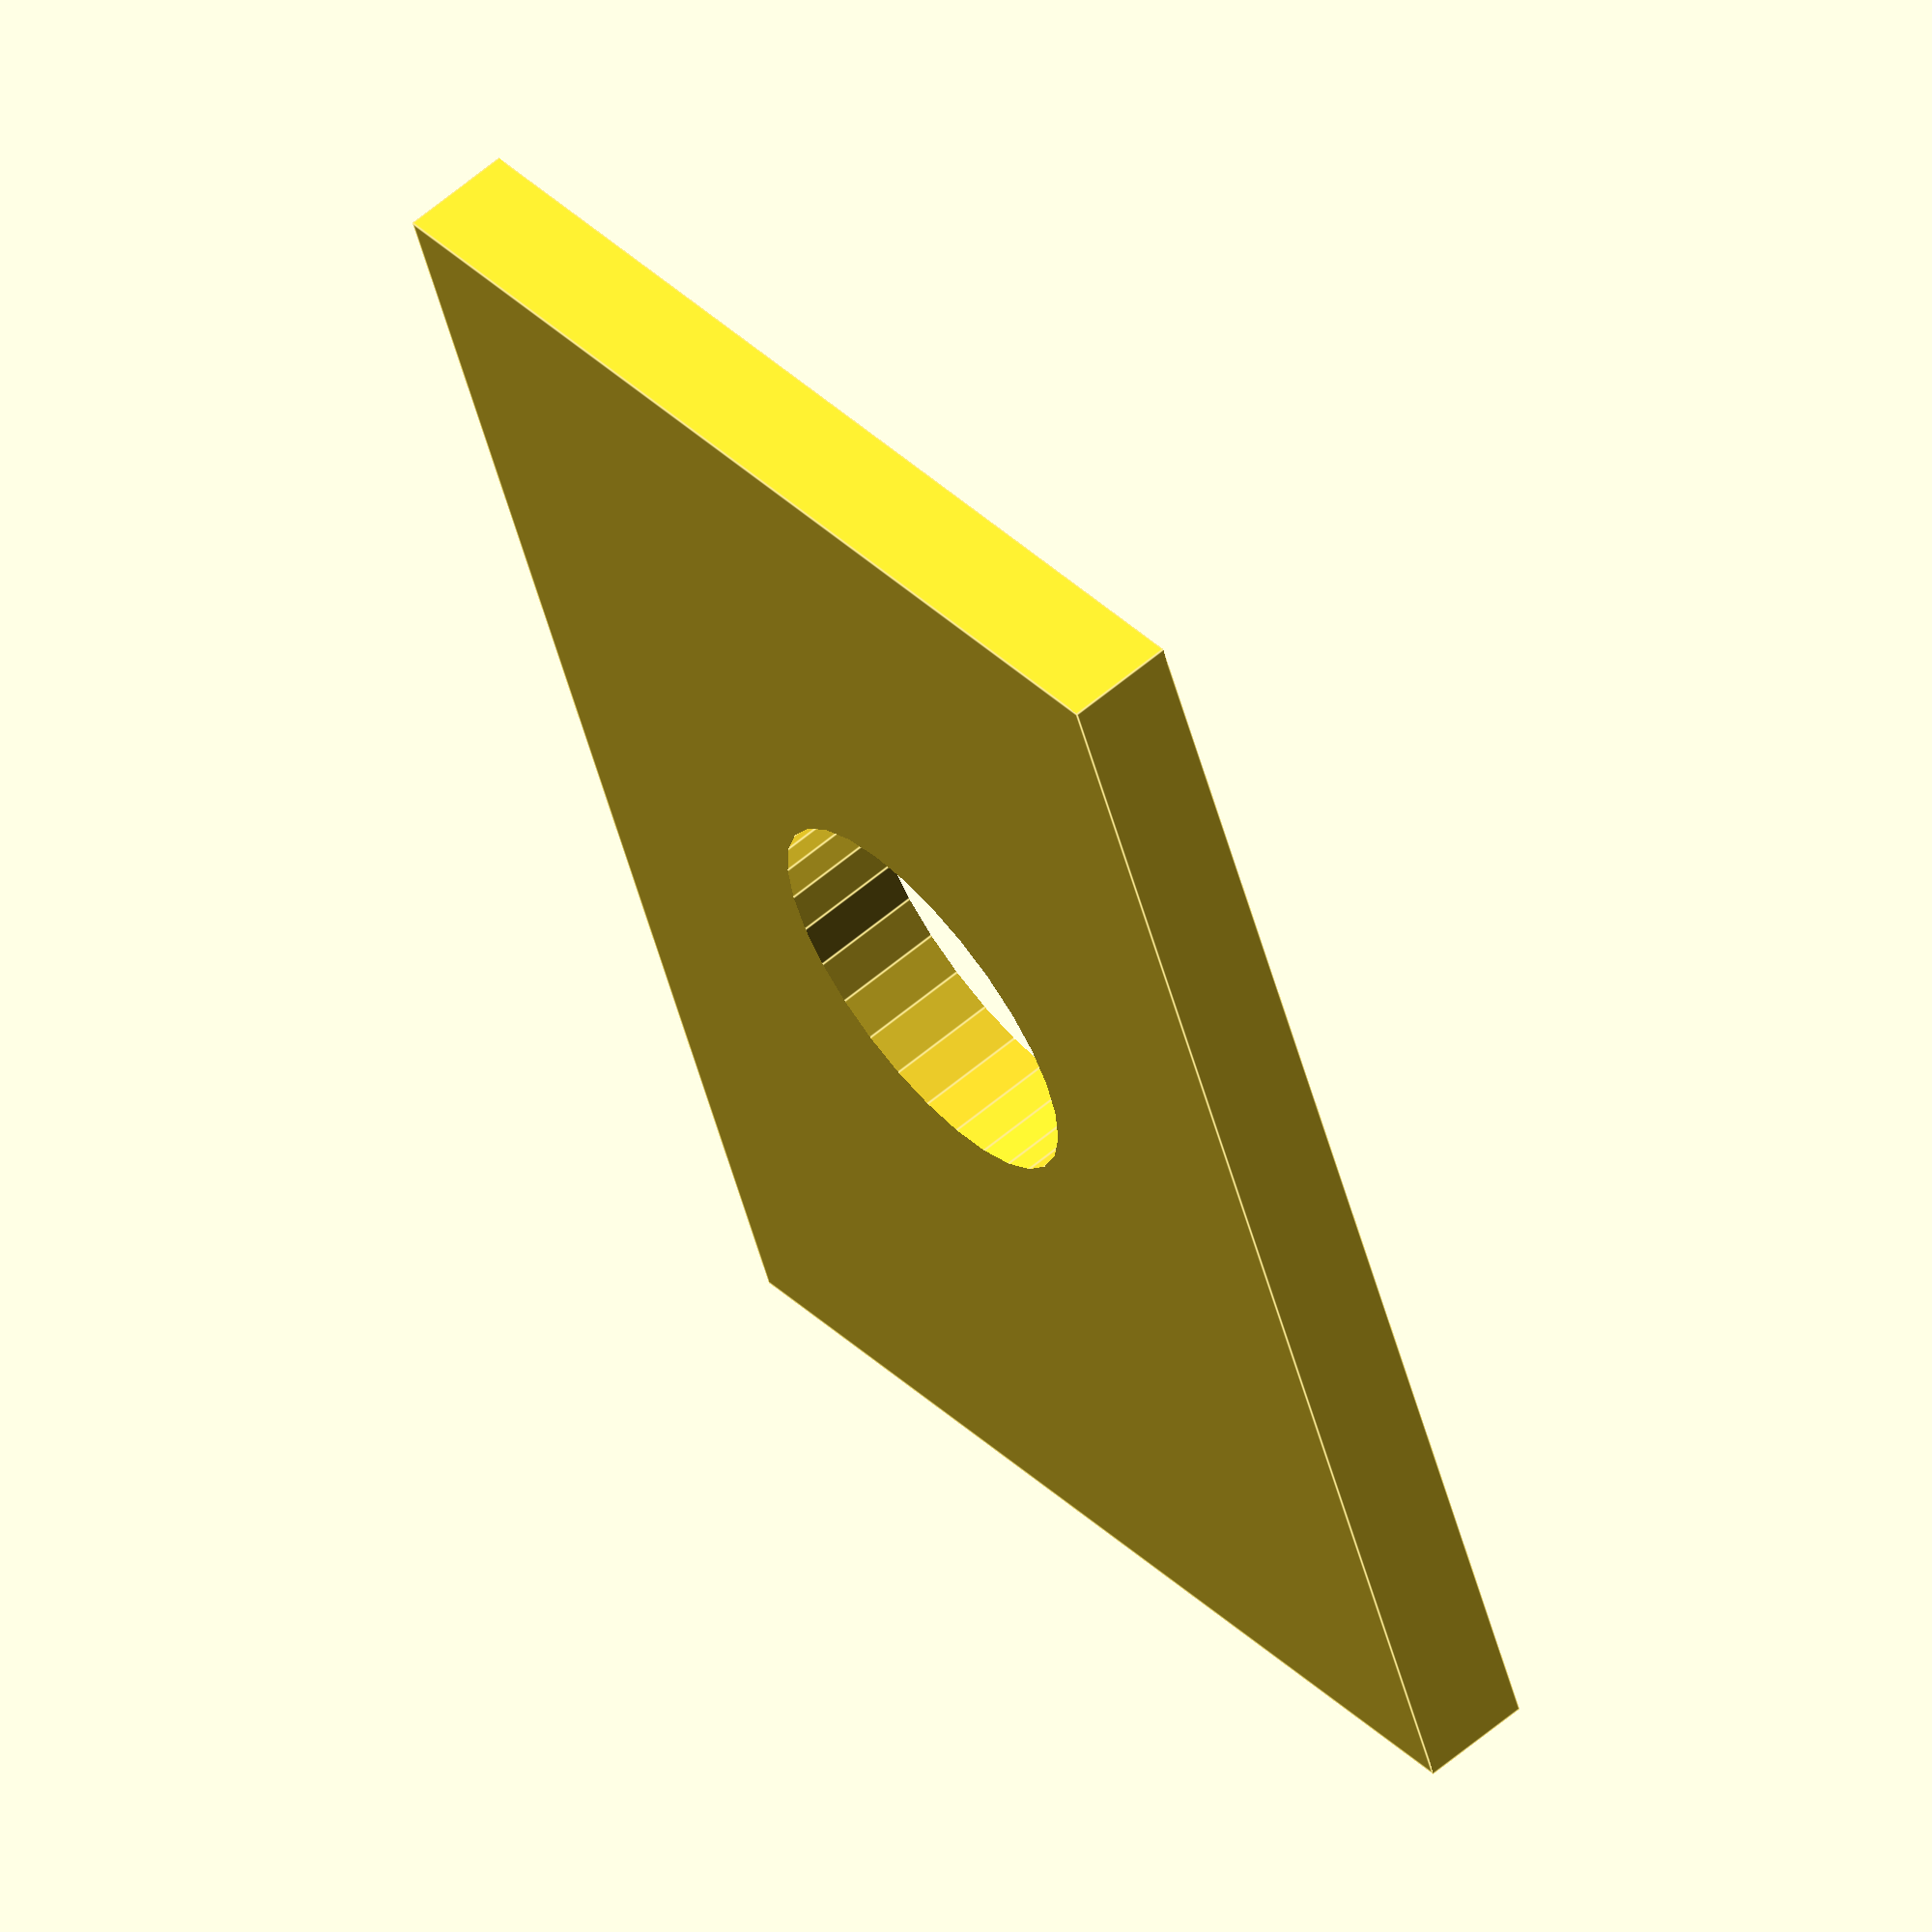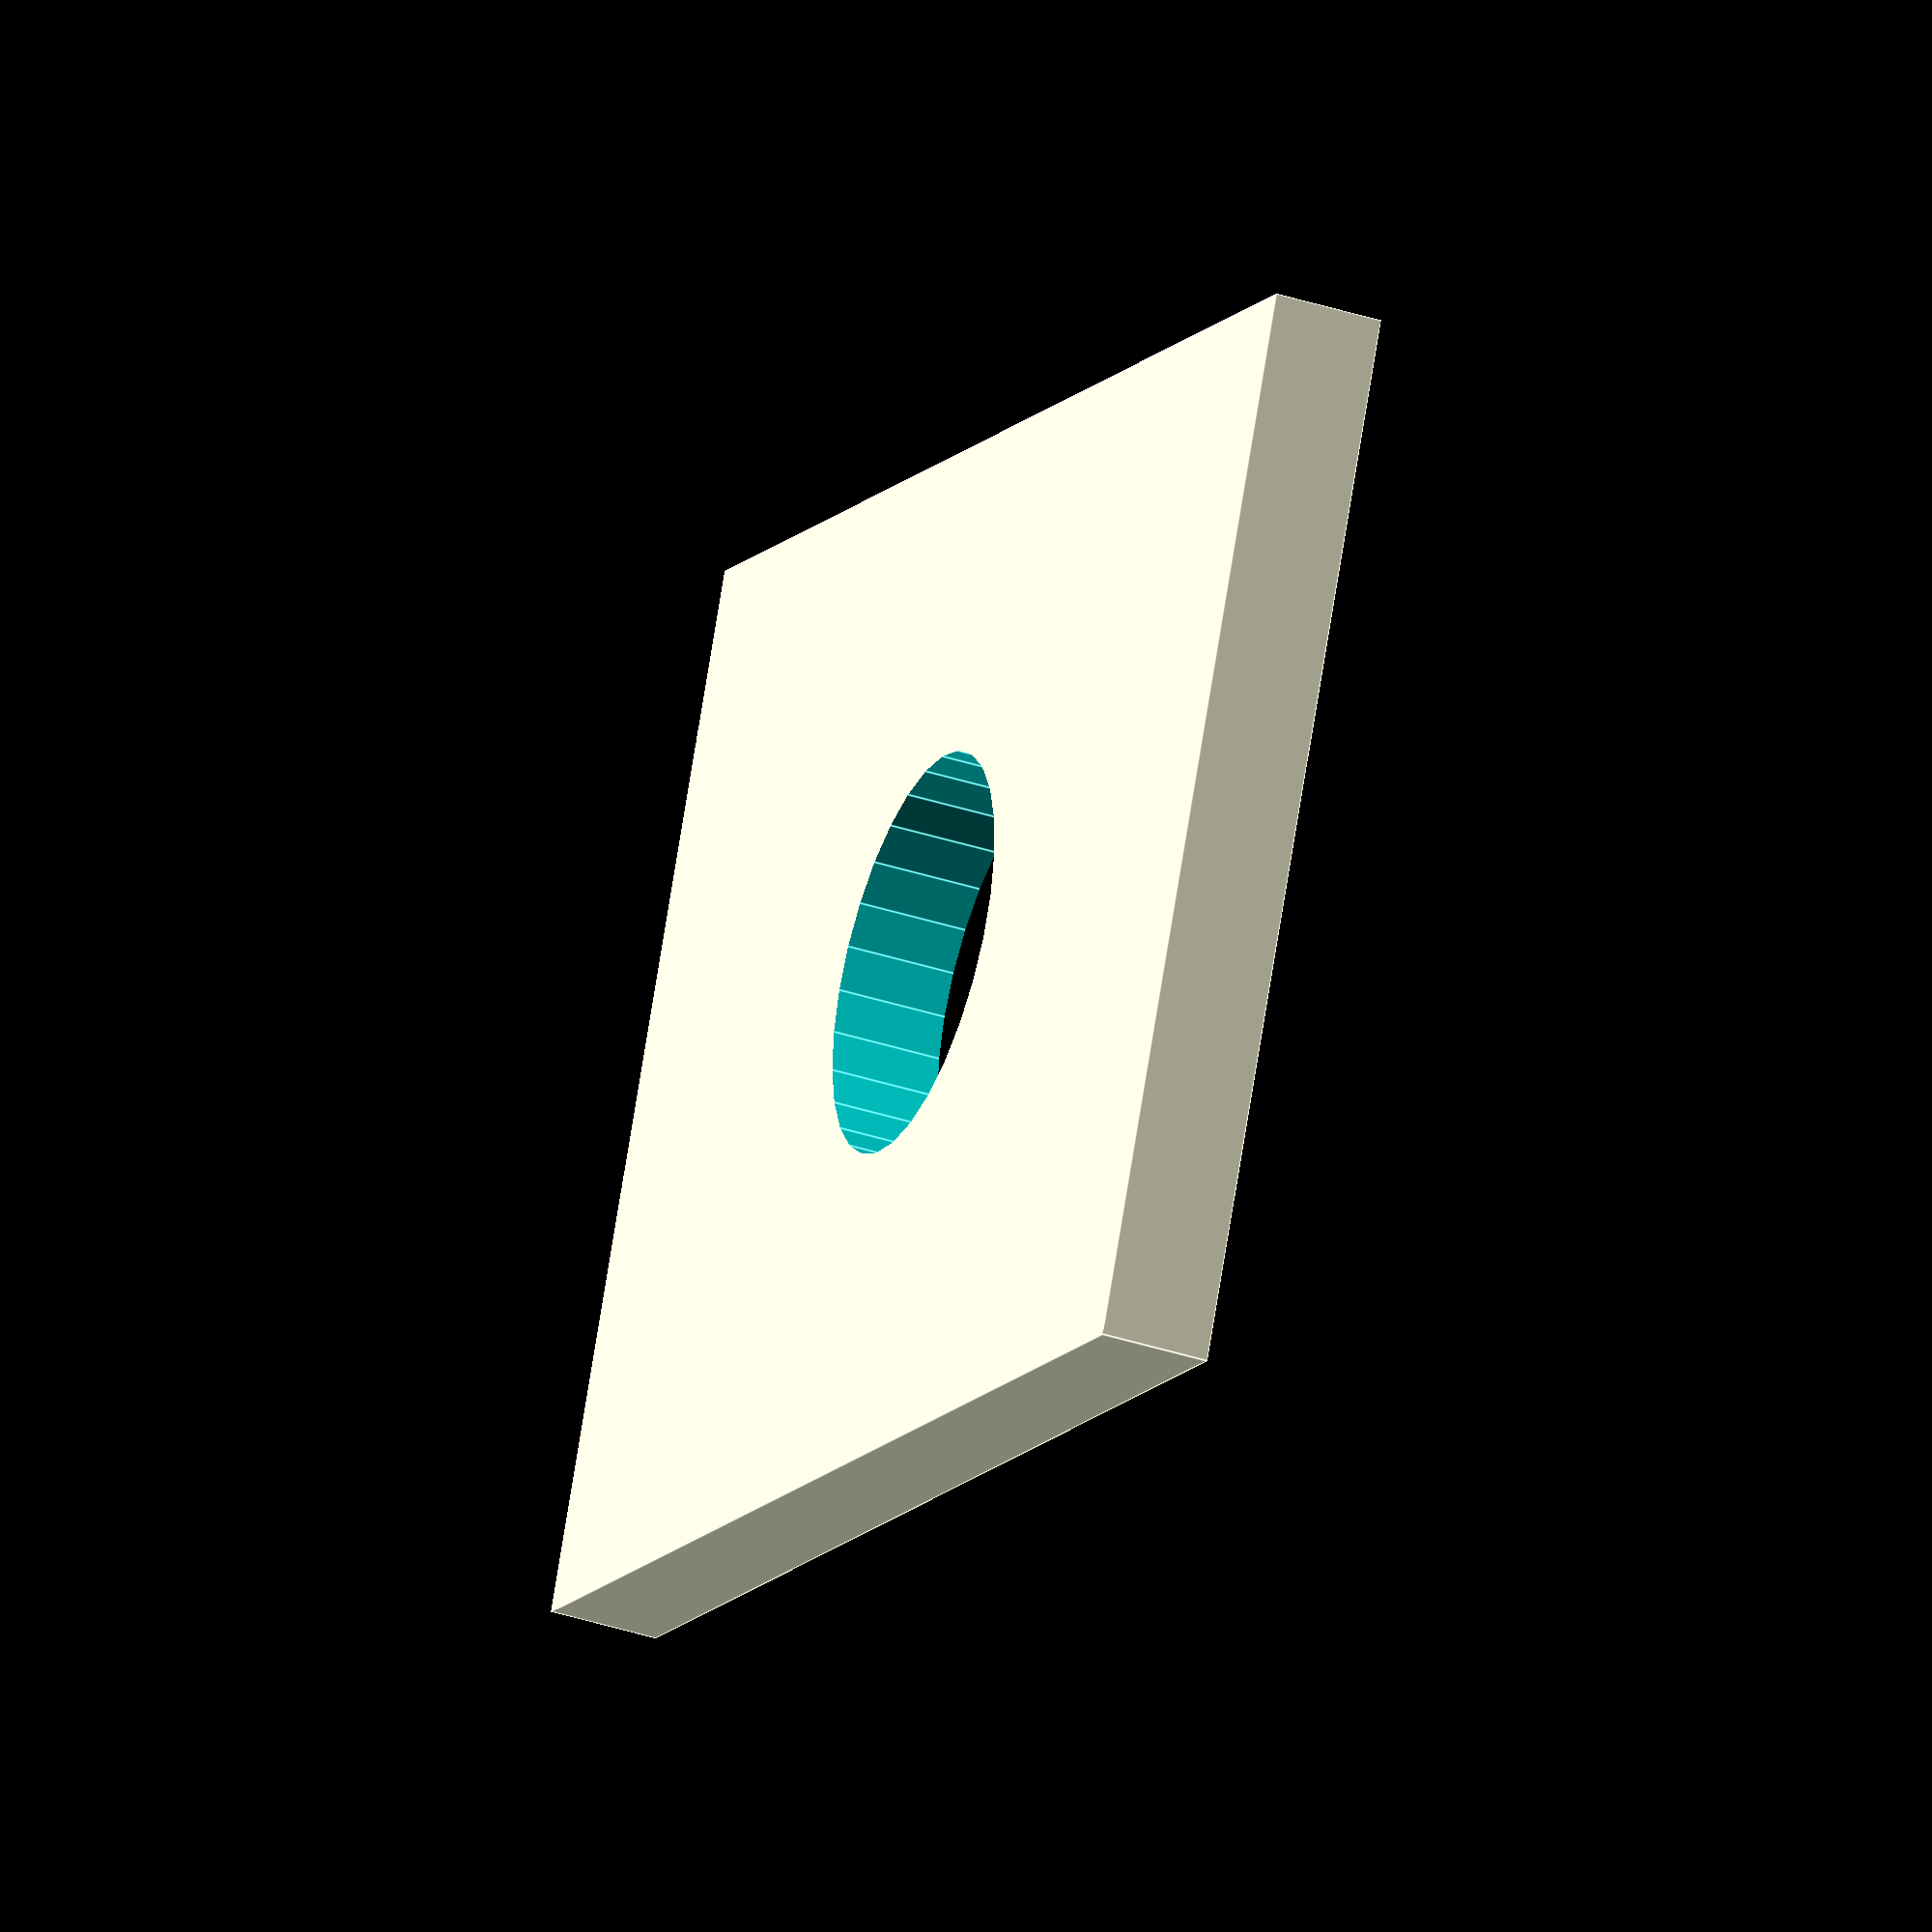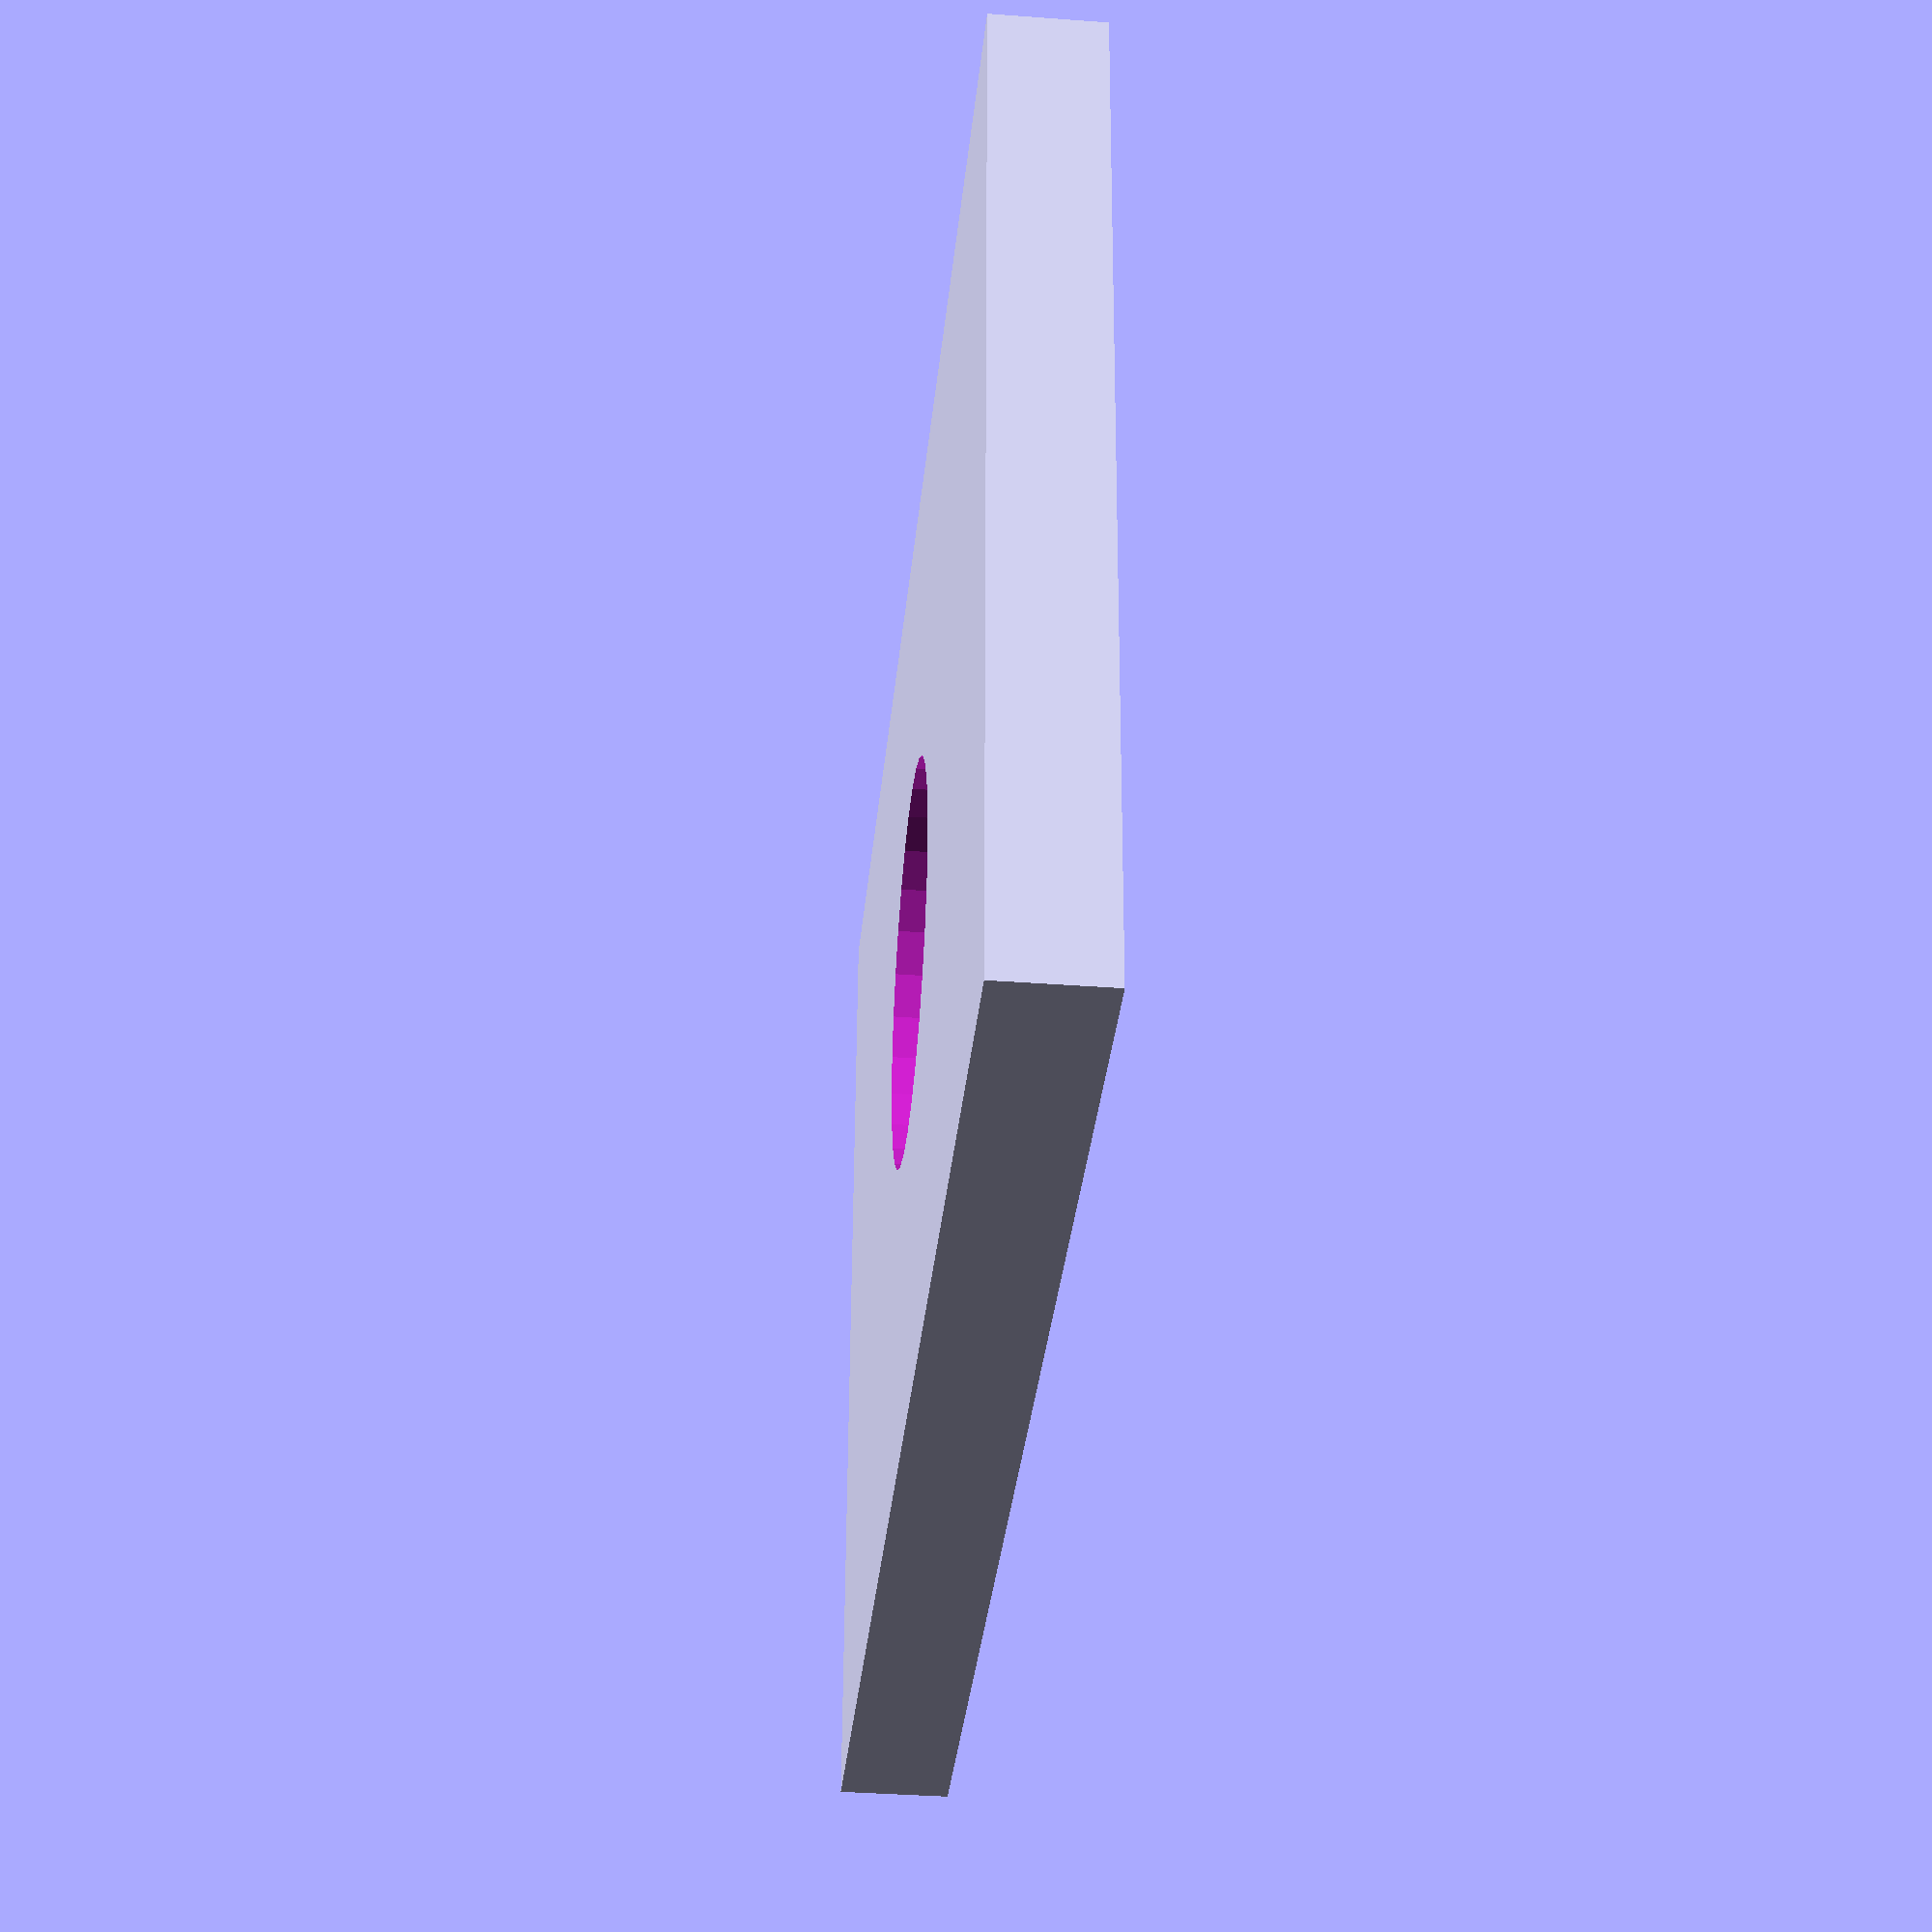
<openscad>
// Global constants
print_comp = 0.1;  // compensation for (unwanted) additional material being extruded bei 3d printer


/*
  x = direction along the sheet material
  y = perpendicular to the direction along sheet edge
*/

/* The first printed edge jig did not include ceil() to not frame dimensions */
router_jig_inlay_circle(
    inlay_x = 67.9 - 2*print_comp,
    inlay_y = 47.9 - 2*print_comp,
    circle_dia = 18);

router_jig_inlay_circle(
    inlay_x = 67.9 - 2*print_comp,
    inlay_y = 47.9 - 2*print_comp,
    circle_dia = 18);


/* The first printed edge jig did not include rounded inlay frame dimensions */


/* Inlay for the router edge jig that will allow to mill a circle into an edge */
module router_jig_inlay_circle(
  inlay_x,    // outer x length
  inlay_y,    // outer y length
  circle_dia  // diameter of milled circle
  ) {
    // fixed values derived from router dimensions and experience
    jig_h = 5;  // jig height (or strength)
    difference() {
        cube([inlay_x, inlay_y, jig_h], center=true);
        cylinder(h=2*jig_h, d=circle_dia+2*print_comp, center=true);
    }
}


/* Inlay for the router edge jig that will allow to mill a circle into an edge */
module router_jig_inlay_rect(
  inlay_x,  // outer x length
  inlay_y,  // outer y length
  rect_x,   // milled length in x
  rect_y    // milled length in y
  ) {
    // fixed values derived from router dimensions and experience
    jig_h = 5;  // jig height (or strength)
    difference() {
        cube([inlay_x, inlay_y, jig_h], center=true);
        cube([rect_x, rect_y, 2*jig_h], center=true);
    }
}

</openscad>
<views>
elev=118.8 azim=110.7 roll=310.7 proj=o view=edges
elev=37.0 azim=204.1 roll=67.0 proj=o view=edges
elev=217.3 azim=357.1 roll=275.5 proj=p view=solid
</views>
